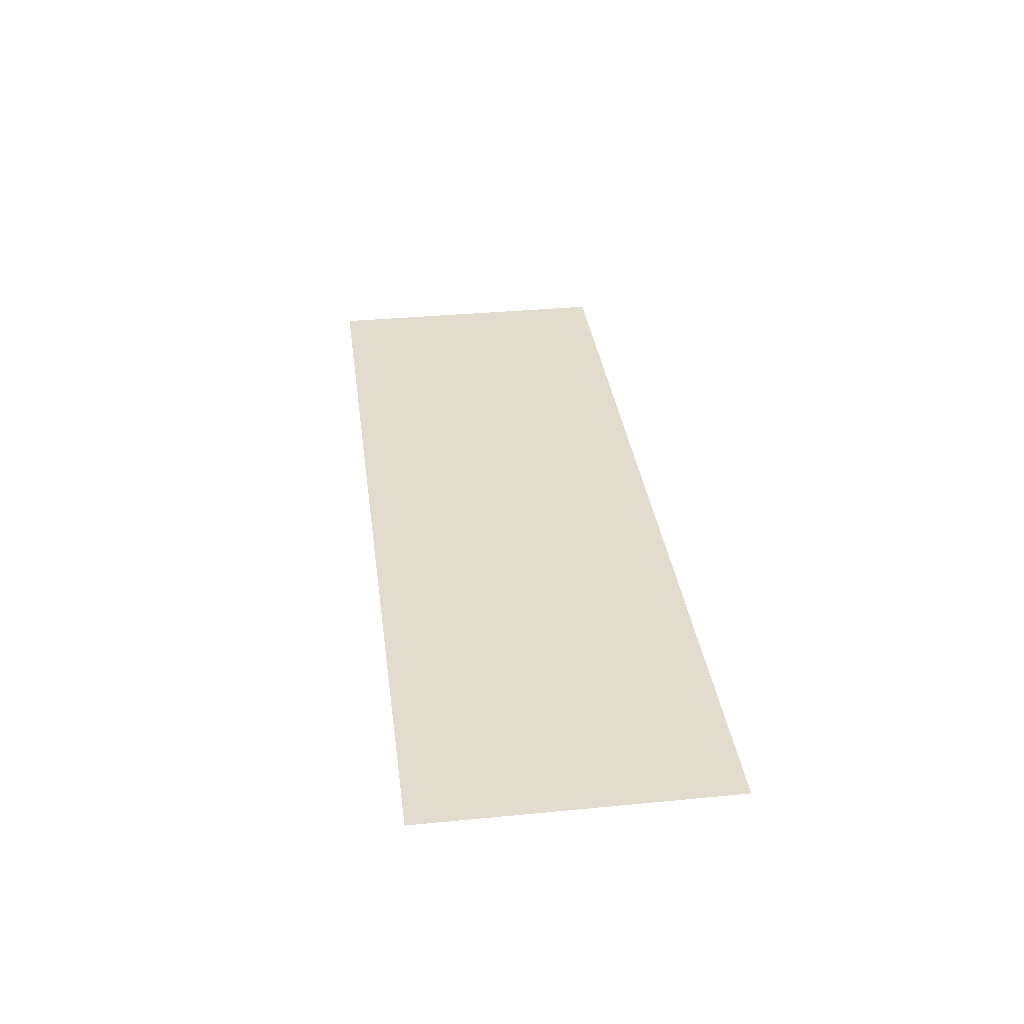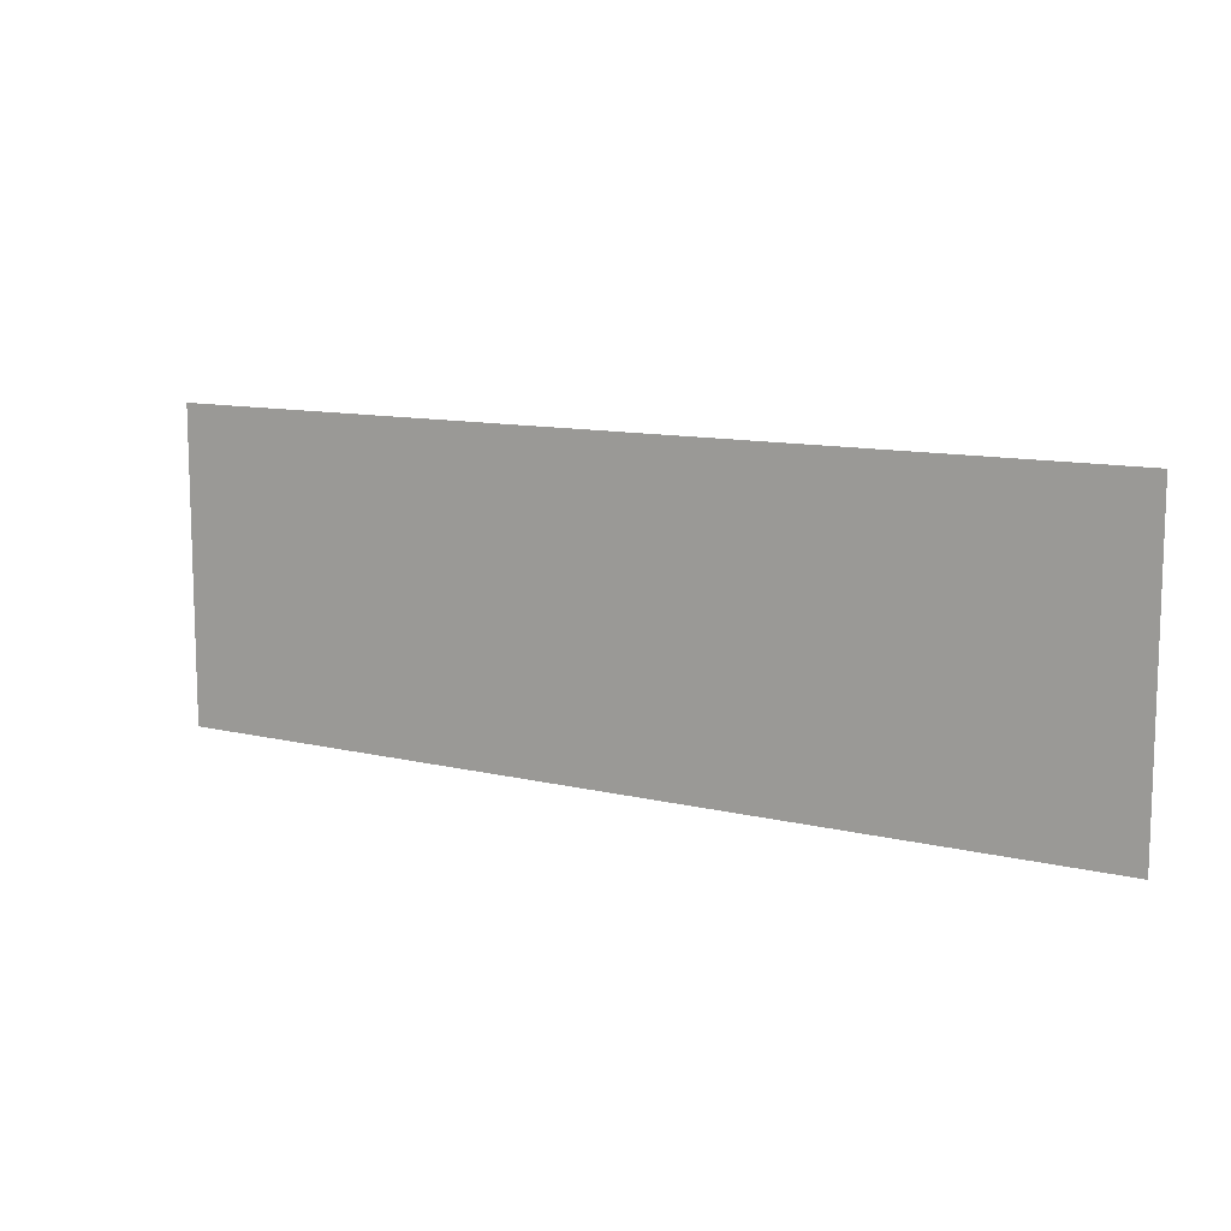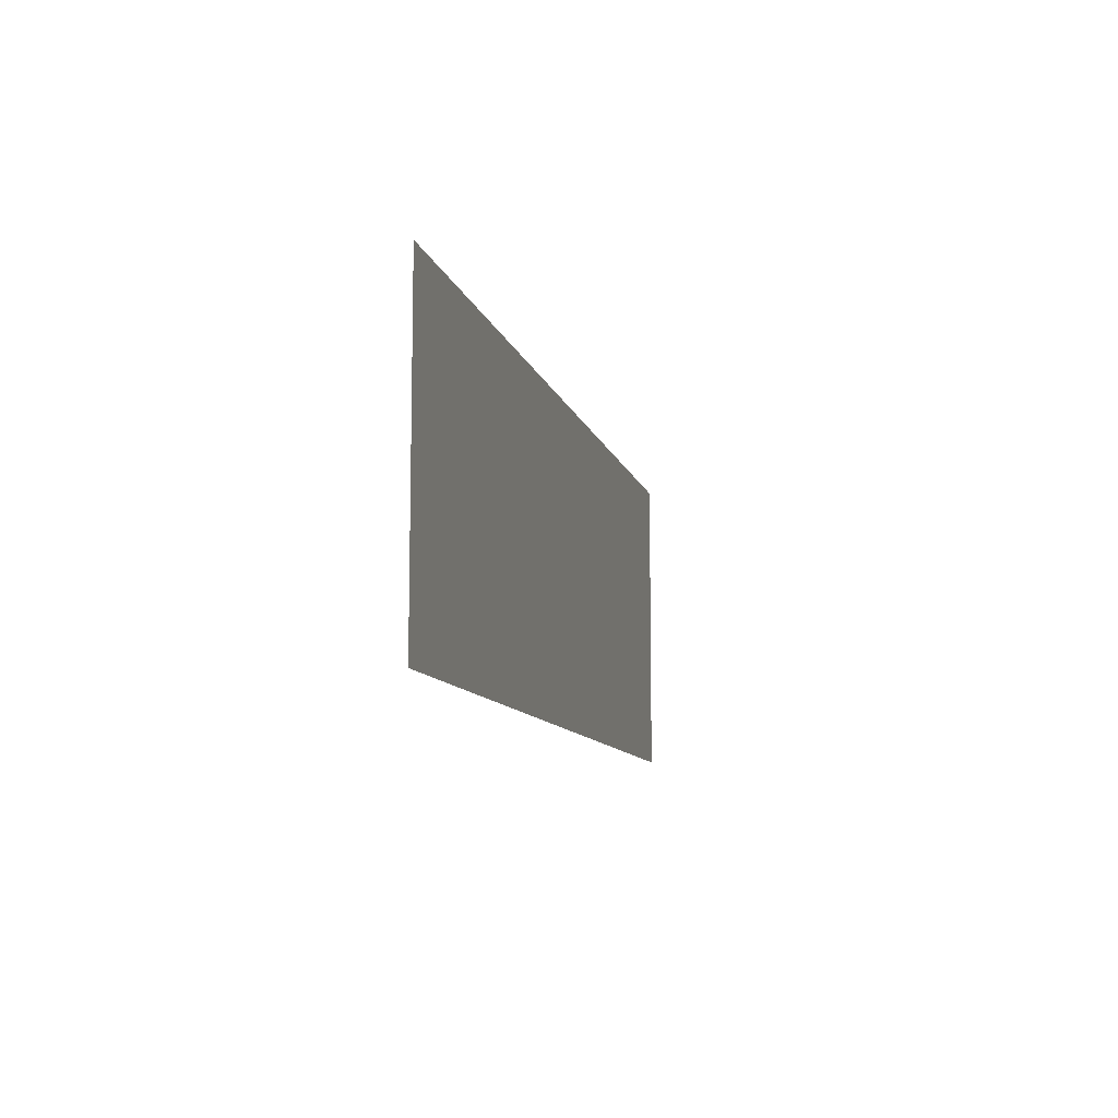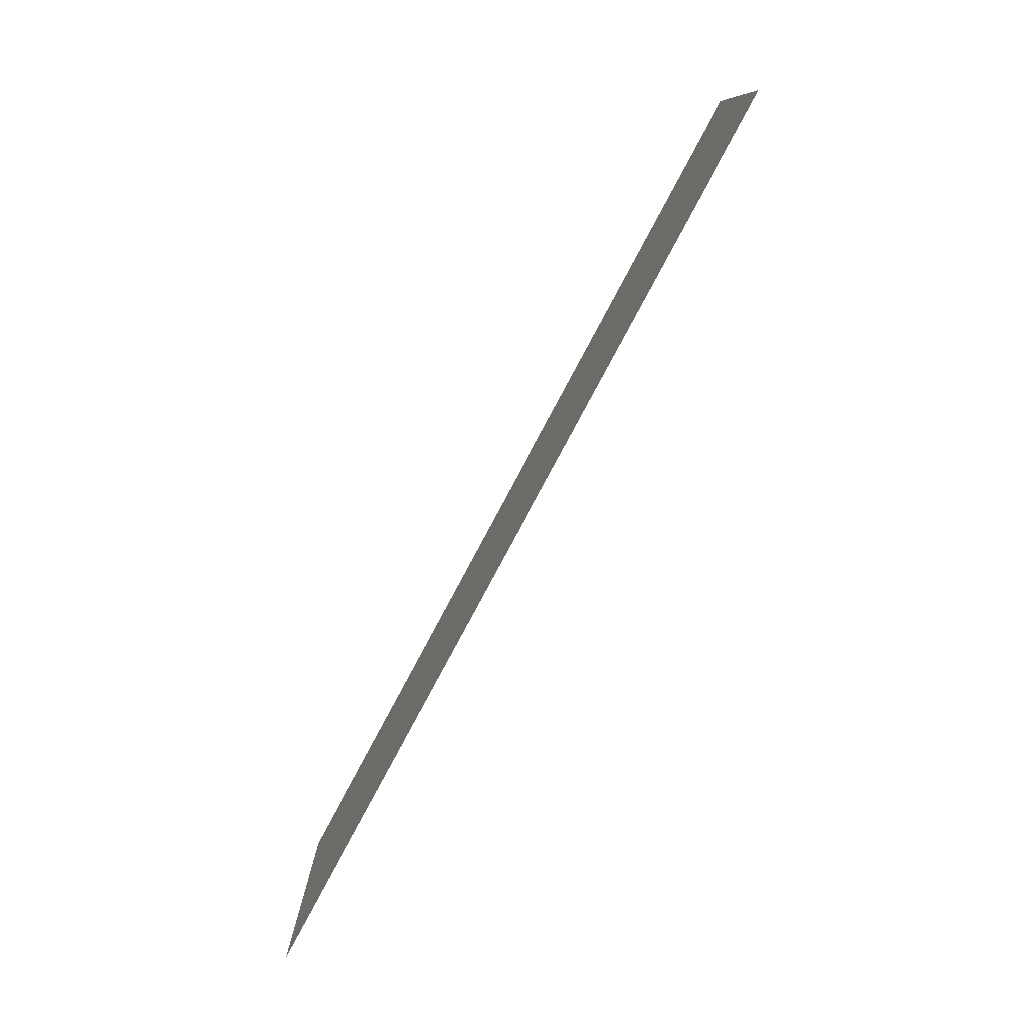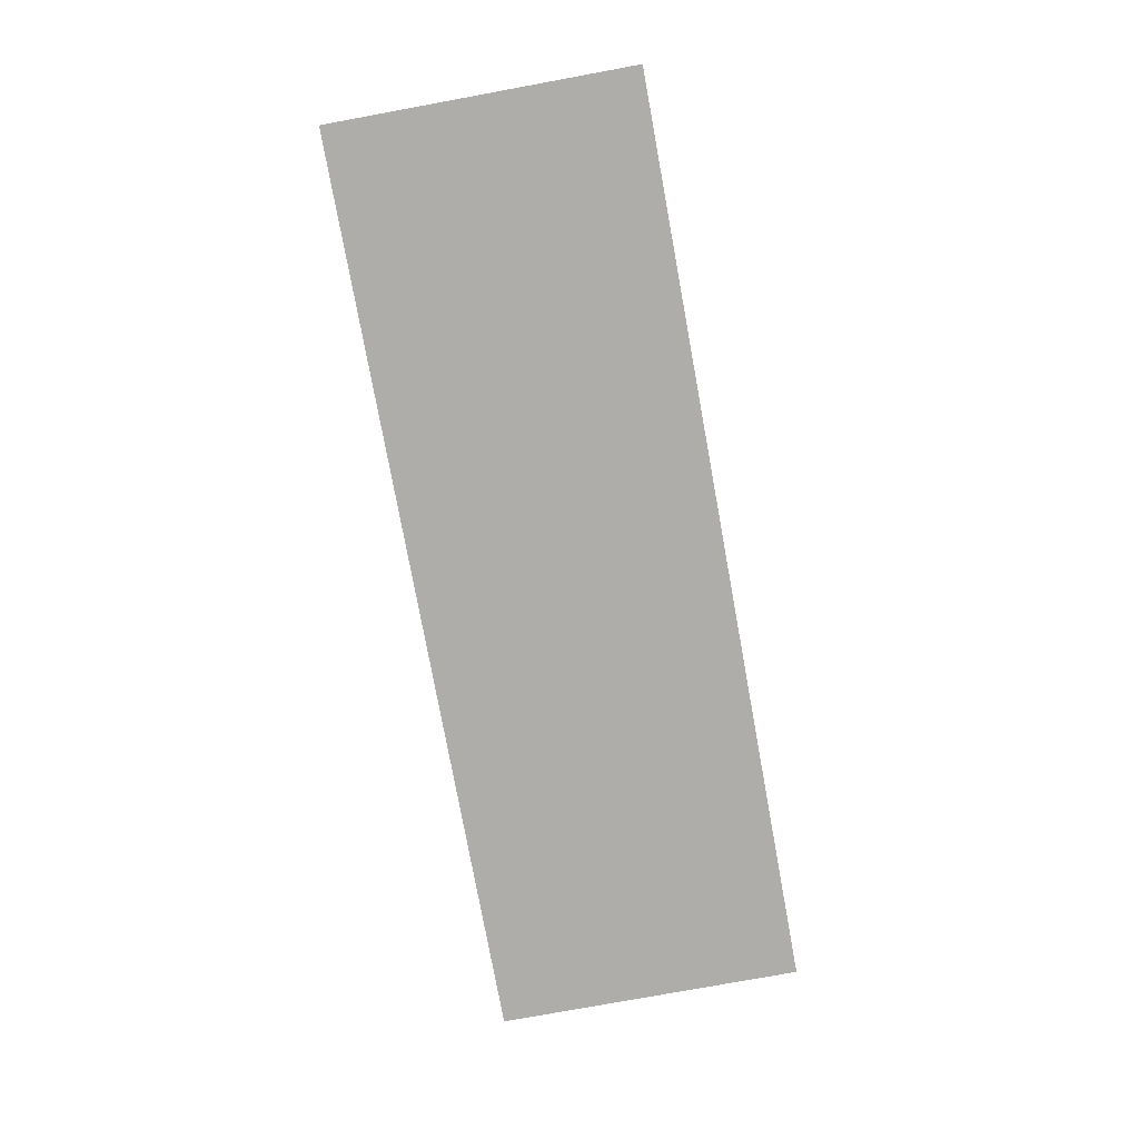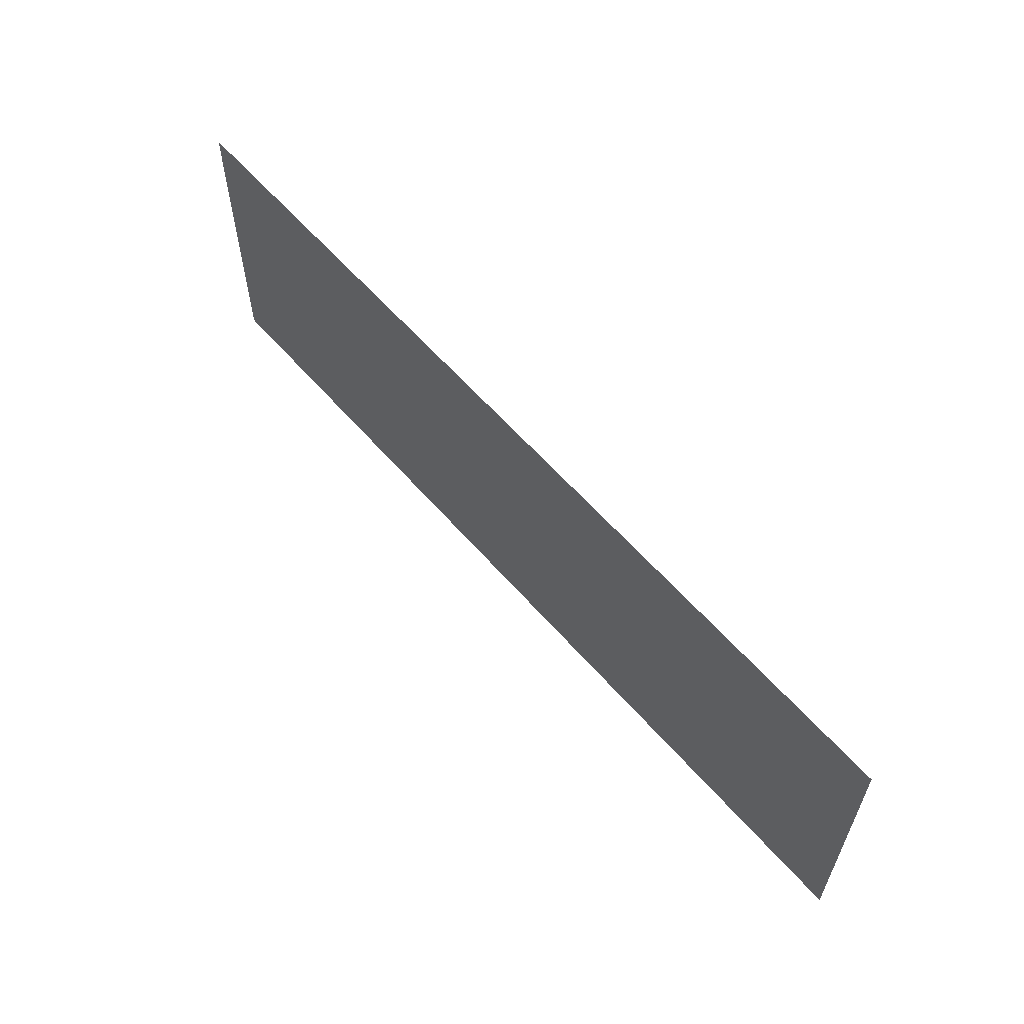
<metadata>
{"format":"obj","ext":"obj","renderer":"f3d","projection":"perspective","resolution":1024,"background":"white","views":[{"elev":34.7,"azim":82.6,"up":"+Y"},{"elev":11.1,"azim":30.9,"up":"+Z"},{"elev":-9.8,"azim":103.0,"up":"+Z"},{"elev":-79.4,"azim":61.9,"up":"+Z"},{"elev":-77.4,"azim":100.4,"up":"+Y"},{"elev":59.6,"azim":-130.7,"up":"+Z"}]}
</metadata>
<code>
v 3 -1.129e-07 3.523e-06
v 1.114e-05 -5.101e-07 1
v 3 -5.101e-07 1
v 9.481e-06 -1.129e-07 3.685e-06
g floor_1x3m_14_9034_154
f 1 3 2
f 2 4 1

</code>
